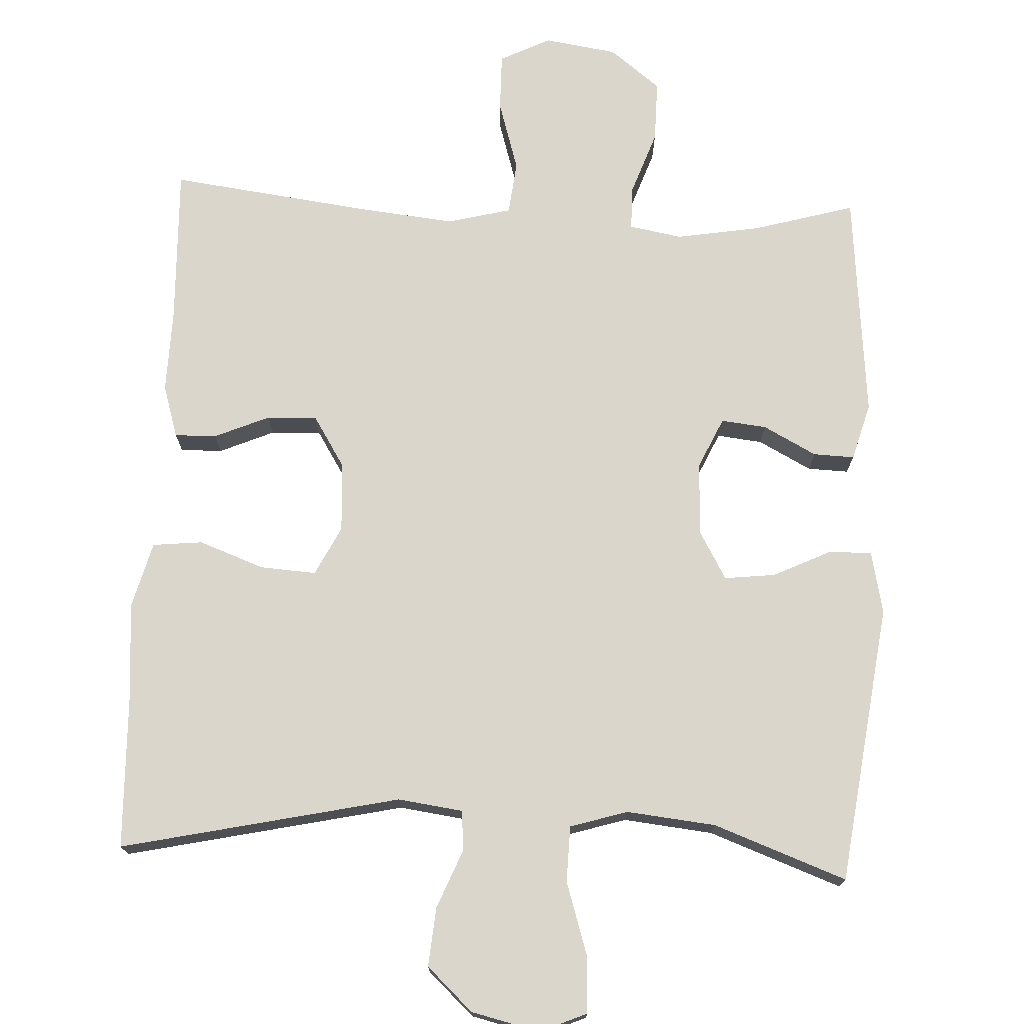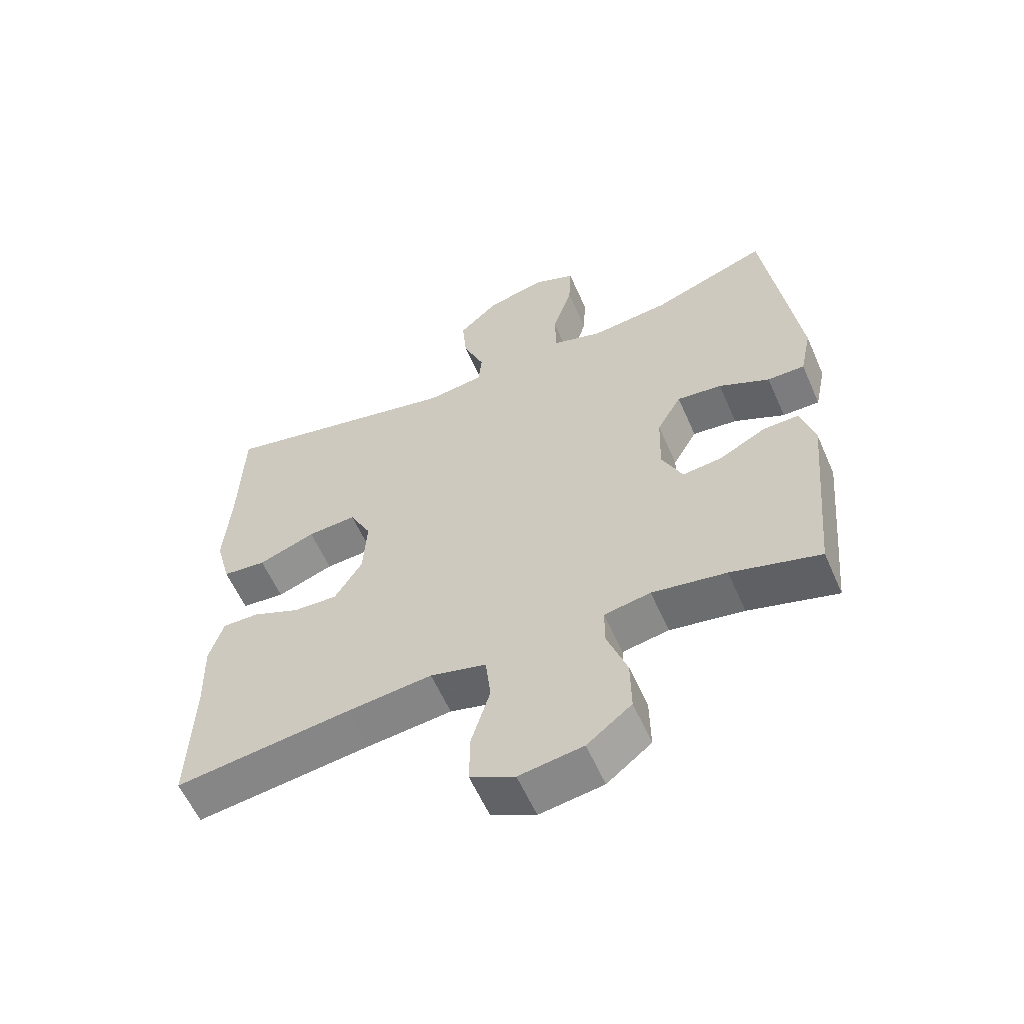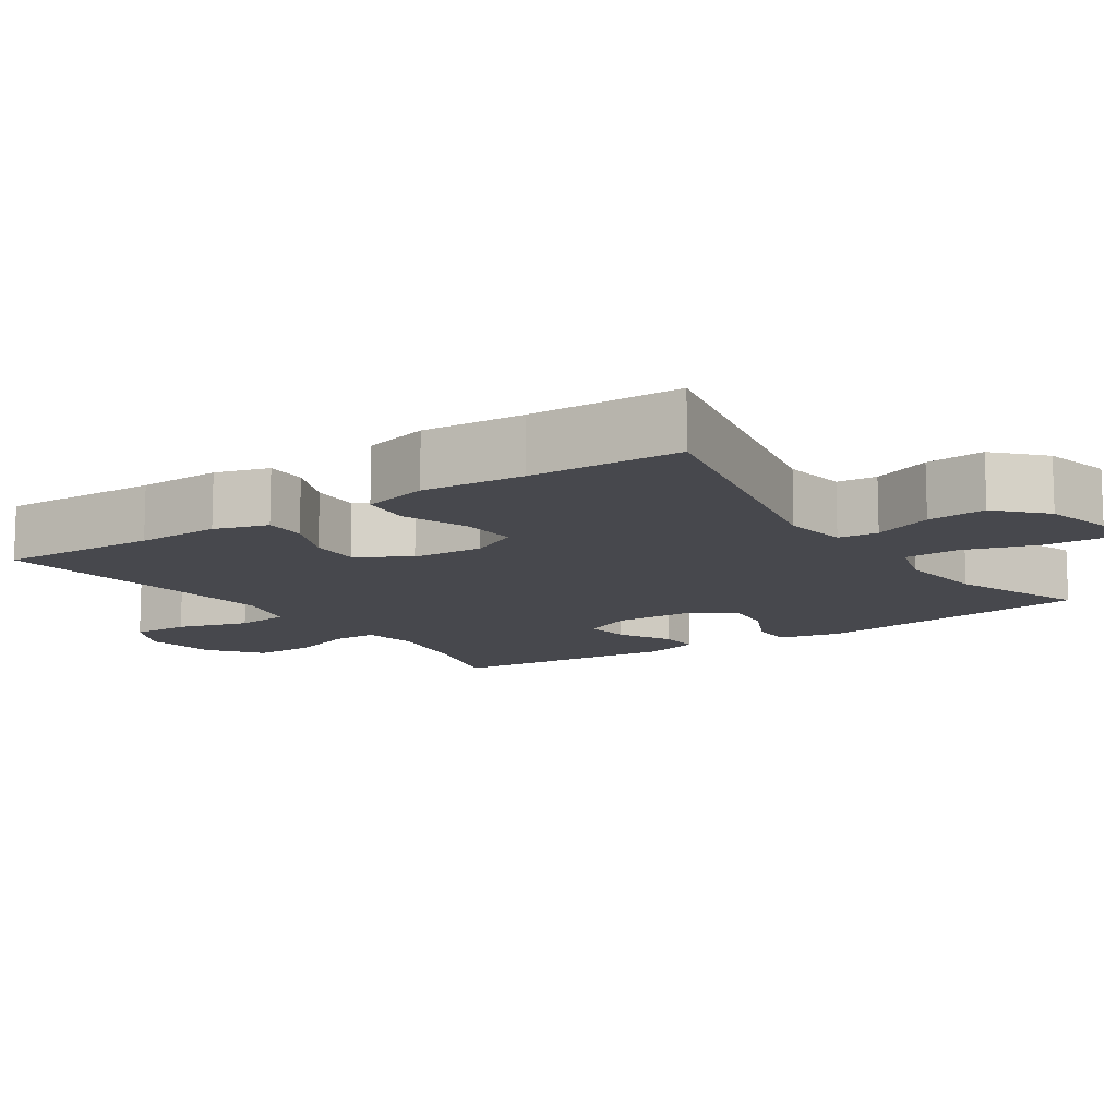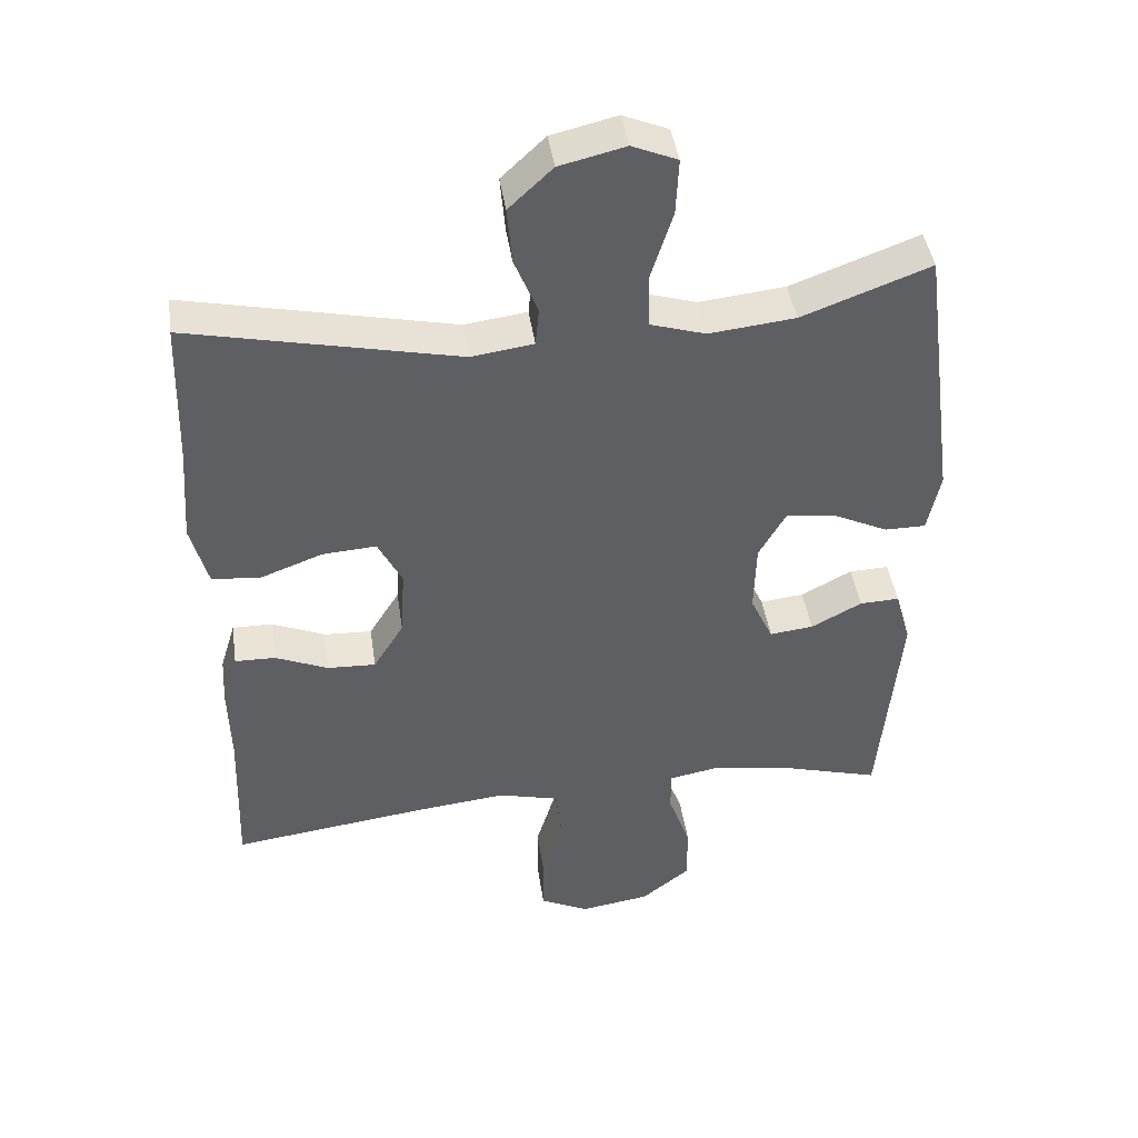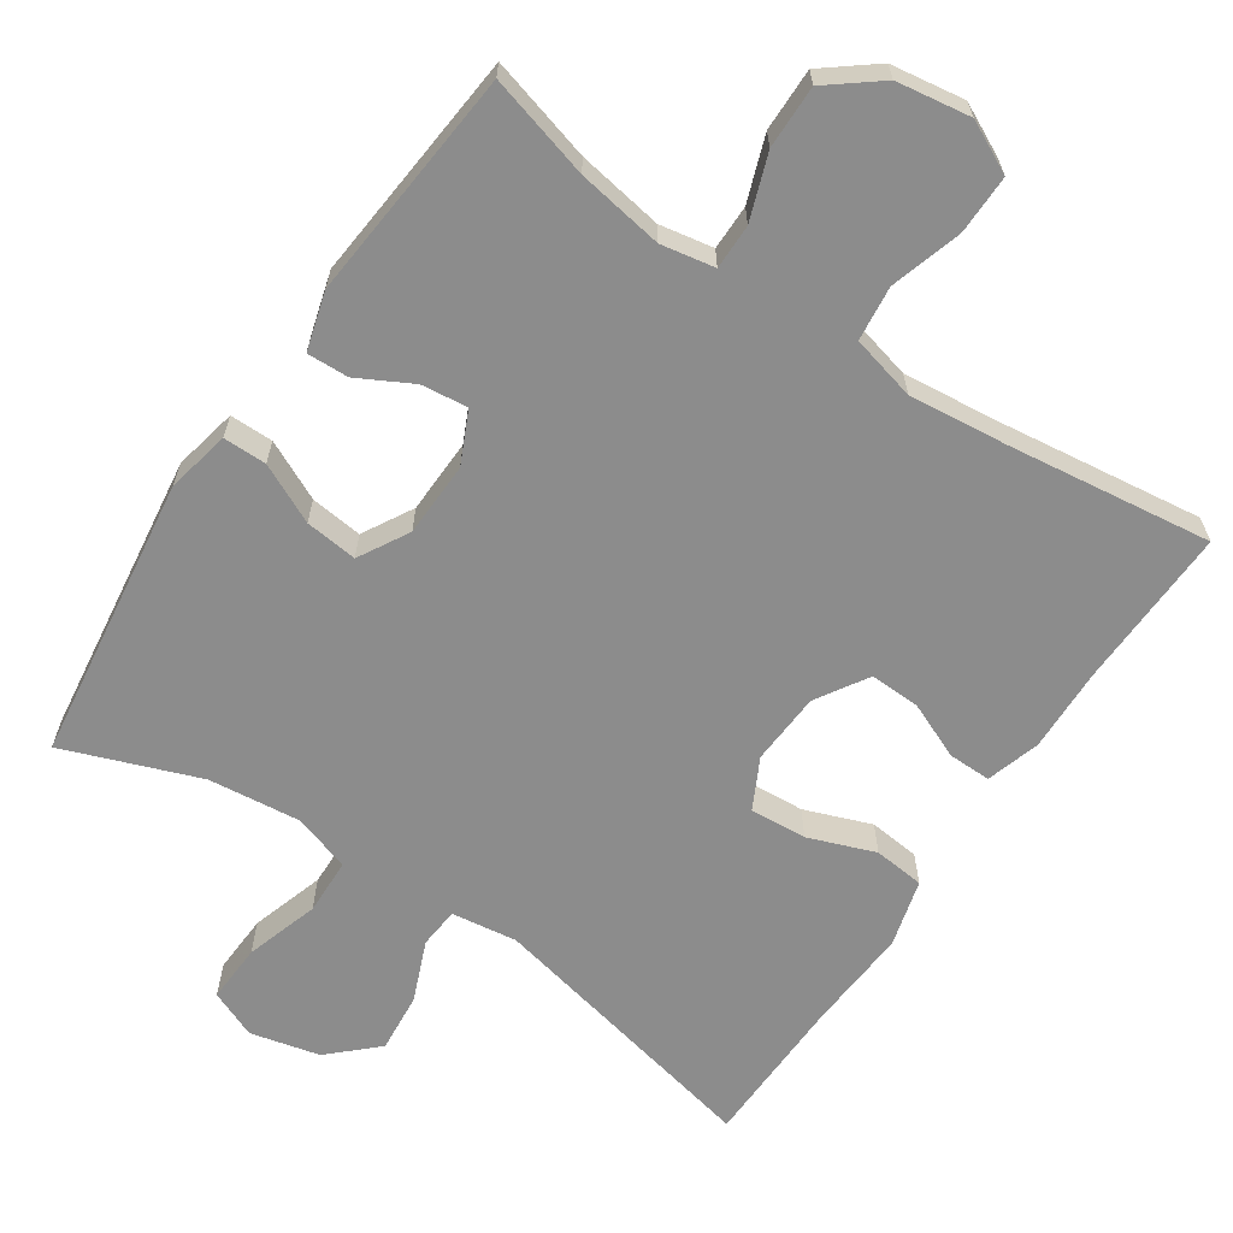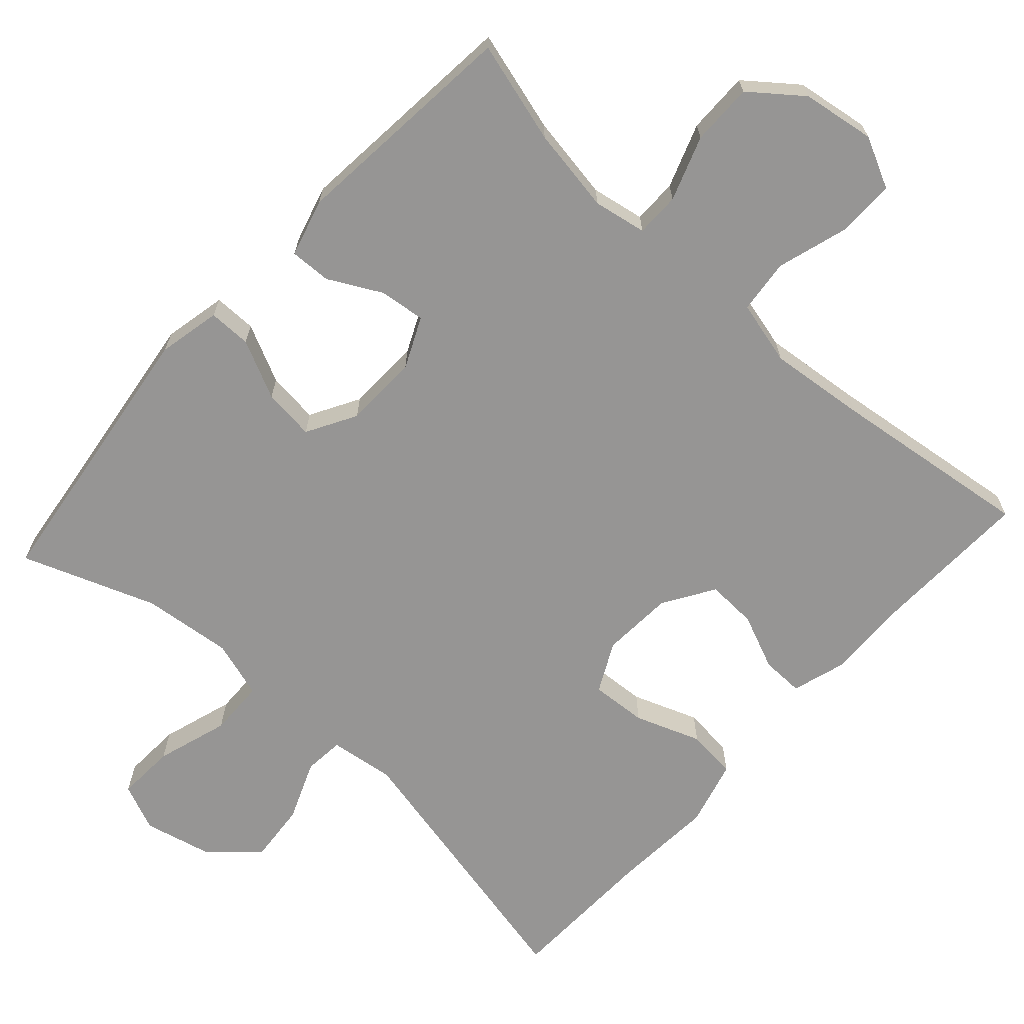
<metadata>
{"format":"obj","ext":"obj","renderer":"f3d","projection":"perspective","resolution":1024,"background":"white","views":[{"elev":73.7,"azim":2.6,"up":"+Y"},{"elev":-58.9,"azim":23.6,"up":"+Z"},{"elev":-11.9,"azim":-55.9,"up":"+Y"},{"elev":43.2,"azim":-8.3,"up":"+Z"},{"elev":-64.2,"azim":146.2,"up":"+Y"},{"elev":-67.5,"azim":137.8,"up":"+Y"}]}
</metadata>
<code>
v 0.5 0.07 -0.5
v 0.362 0.07 -0.461
v 0.247 0.07 -0.442
v 0.175 0.07 -0.455
v 0.175 0.07 -0.515
v 0.206 0.07 -0.602
v 0.207 0.07 -0.686
v 0.138 0.07 -0.74
v 0.039 0.07 -0.755
v -0.03 0.07 -0.721
v -0.029 0.07 -0.642
v 0 0.07 -0.546
v -0.008 0.07 -0.473
v -0.095 0.07 -0.451
v -0.227 0.07 -0.465
v -0.5 0.07 -0.5
v -0.493 0.07 -0.284
v -0.496 0.07 -0.171
v -0.474 0.07 -0.099
v -0.417 0.07 -0.1
v -0.342 0.07 -0.132
v -0.274 0.07 -0.135
v -0.231 0.07 -0.066
v -0.225 0.07 0.031
v -0.259 0.07 0.098
v -0.335 0.07 0.093
v -0.424 0.07 0.06
v -0.492 0.07 0.067
v -0.516 0.07 0.157
v -0.506 0.07 0.295
v -0.5 0.07 0.5
v -0.12 0.07 0.417
v -0.032 0.07 0.429
v -0.027 0.07 0.483
v -0.06 0.07 0.564
v -0.067 0.07 0.644
v -0.005 0.07 0.702
v 0.088 0.07 0.724
v 0.152 0.07 0.697
v 0.148 0.07 0.618
v 0.117 0.07 0.52
v 0.119 0.07 0.444
v 0.197 0.07 0.42
v 0.319 0.07 0.433
v 0.5 0.07 0.5
v 0.551 0.07 0.118
v 0.533 0.07 0.033
v 0.475 0.07 0.033
v 0.396 0.07 0.071
v 0.326 0.07 0.079
v 0.288 0.07 0.012
v 0.285 0.07 -0.088
v 0.317 0.07 -0.157
v 0.379 0.07 -0.15
v 0.451 0.07 -0.112
v 0.507 0.07 -0.11
v 0.529 0.07 -0.188
v 0.5 0 -0.5
v 0.362 0 -0.461
v 0.247 0 -0.442
v 0.175 0 -0.455
v 0.175 0 -0.515
v 0.206 0 -0.602
v 0.207 0 -0.686
v 0.138 0 -0.74
v 0.039 0 -0.755
v -0.03 0 -0.721
v -0.029 0 -0.642
v 0 0 -0.546
v -0.008 0 -0.473
v -0.095 0 -0.451
v -0.227 0 -0.465
v -0.5 0 -0.5
v -0.493 0 -0.284
v -0.496 0 -0.171
v -0.474 0 -0.099
v -0.417 0 -0.1
v -0.342 0 -0.132
v -0.274 0 -0.135
v -0.231 0 -0.066
v -0.225 0 0.031
v -0.259 0 0.098
v -0.335 0 0.093
v -0.424 0 0.06
v -0.492 0 0.067
v -0.516 0 0.157
v -0.506 0 0.295
v -0.5 0 0.5
v -0.12 0 0.417
v -0.032 0 0.429
v -0.027 0 0.483
v -0.06 0 0.564
v -0.067 0 0.644
v -0.005 0 0.702
v 0.088 0 0.724
v 0.152 0 0.697
v 0.148 0 0.618
v 0.117 0 0.52
v 0.119 0 0.444
v 0.197 0 0.42
v 0.319 0 0.433
v 0.5 0 0.5
v 0.551 0 0.118
v 0.533 0 0.033
v 0.475 0 0.033
v 0.396 0 0.071
v 0.326 0 0.079
v 0.288 0 0.012
v 0.285 0 -0.088
v 0.317 0 -0.157
v 0.379 0 -0.15
v 0.451 0 -0.112
v 0.507 0 -0.11
v 0.529 0 -0.188
f 57 1 2
f 56 57 2
f 55 56 2
f 54 55 2
f 53 54 2 3
f 52 53 3 4
f 51 52 4
f 47 48 49
f 46 47 49
f 45 46 49
f 44 45 49
f 43 44 49 50
f 42 43 50 51
f 39 40 41
f 38 39 41
f 37 38 41
f 36 37 41
f 35 36 41
f 34 35 41
f 33 34 41 42
f 42 51 4
f 33 42 4
f 32 33 4
f 28 29 30
f 27 28 30
f 26 27 30
f 30 31 32
f 26 30 32
f 25 26 32
f 19 20 21
f 18 19 21
f 17 18 21
f 17 21 22
f 16 17 22
f 15 16 22
f 14 15 22 23
f 10 11 12
f 9 10 12
f 8 9 12
f 7 8 12
f 6 7 12
f 5 6 12
f 5 12 13
f 32 4 5
f 25 32 5
f 24 25 5
f 14 23 24
f 13 14 24
f 5 13 24
f 59 58 114
f 59 114 113
f 59 113 112
f 59 112 111
f 60 59 111 110
f 61 60 110 109
f 61 109 108
f 106 105 104
f 106 104 103
f 106 103 102
f 106 102 101
f 107 106 101 100
f 108 107 100 99
f 98 97 96
f 98 96 95
f 98 95 94
f 98 94 93
f 98 93 92
f 98 92 91
f 99 98 91 90
f 61 108 99
f 61 99 90
f 61 90 89
f 87 86 85
f 87 85 84
f 87 84 83
f 89 88 87
f 89 87 83
f 89 83 82
f 78 77 76
f 78 76 75
f 78 75 74
f 79 78 74
f 79 74 73
f 79 73 72
f 80 79 72 71
f 69 68 67
f 69 67 66
f 69 66 65
f 69 65 64
f 69 64 63
f 69 63 62
f 70 69 62
f 62 61 89
f 62 89 82
f 62 82 81
f 81 80 71
f 81 71 70
f 81 70 62
f 1 58 59 2
f 2 59 60 3
f 3 60 61 4
f 4 61 62 5
f 5 62 63 6
f 6 63 64 7
f 7 64 65 8
f 8 65 66 9
f 9 66 67 10
f 10 67 68 11
f 11 68 69 12
f 12 69 70 13
f 13 70 71 14
f 14 71 72 15
f 15 72 73 16
f 16 73 74 17
f 17 74 75 18
f 18 75 76 19
f 19 76 77 20
f 20 77 78 21
f 21 78 79 22
f 22 79 80 23
f 23 80 81 24
f 24 81 82 25
f 25 82 83 26
f 26 83 84 27
f 27 84 85 28
f 28 85 86 29
f 29 86 87 30
f 30 87 88 31
f 31 88 89 32
f 32 89 90 33
f 33 90 91 34
f 34 91 92 35
f 35 92 93 36
f 36 93 94 37
f 37 94 95 38
f 38 95 96 39
f 39 96 97 40
f 40 97 98 41
f 41 98 99 42
f 42 99 100 43
f 43 100 101 44
f 44 101 102 45
f 45 102 103 46
f 46 103 104 47
f 47 104 105 48
f 48 105 106 49
f 49 106 107 50
f 50 107 108 51
f 51 108 109 52
f 52 109 110 53
f 53 110 111 54
f 54 111 112 55
f 55 112 113 56
f 56 113 114 57
f 57 114 58 1

</code>
